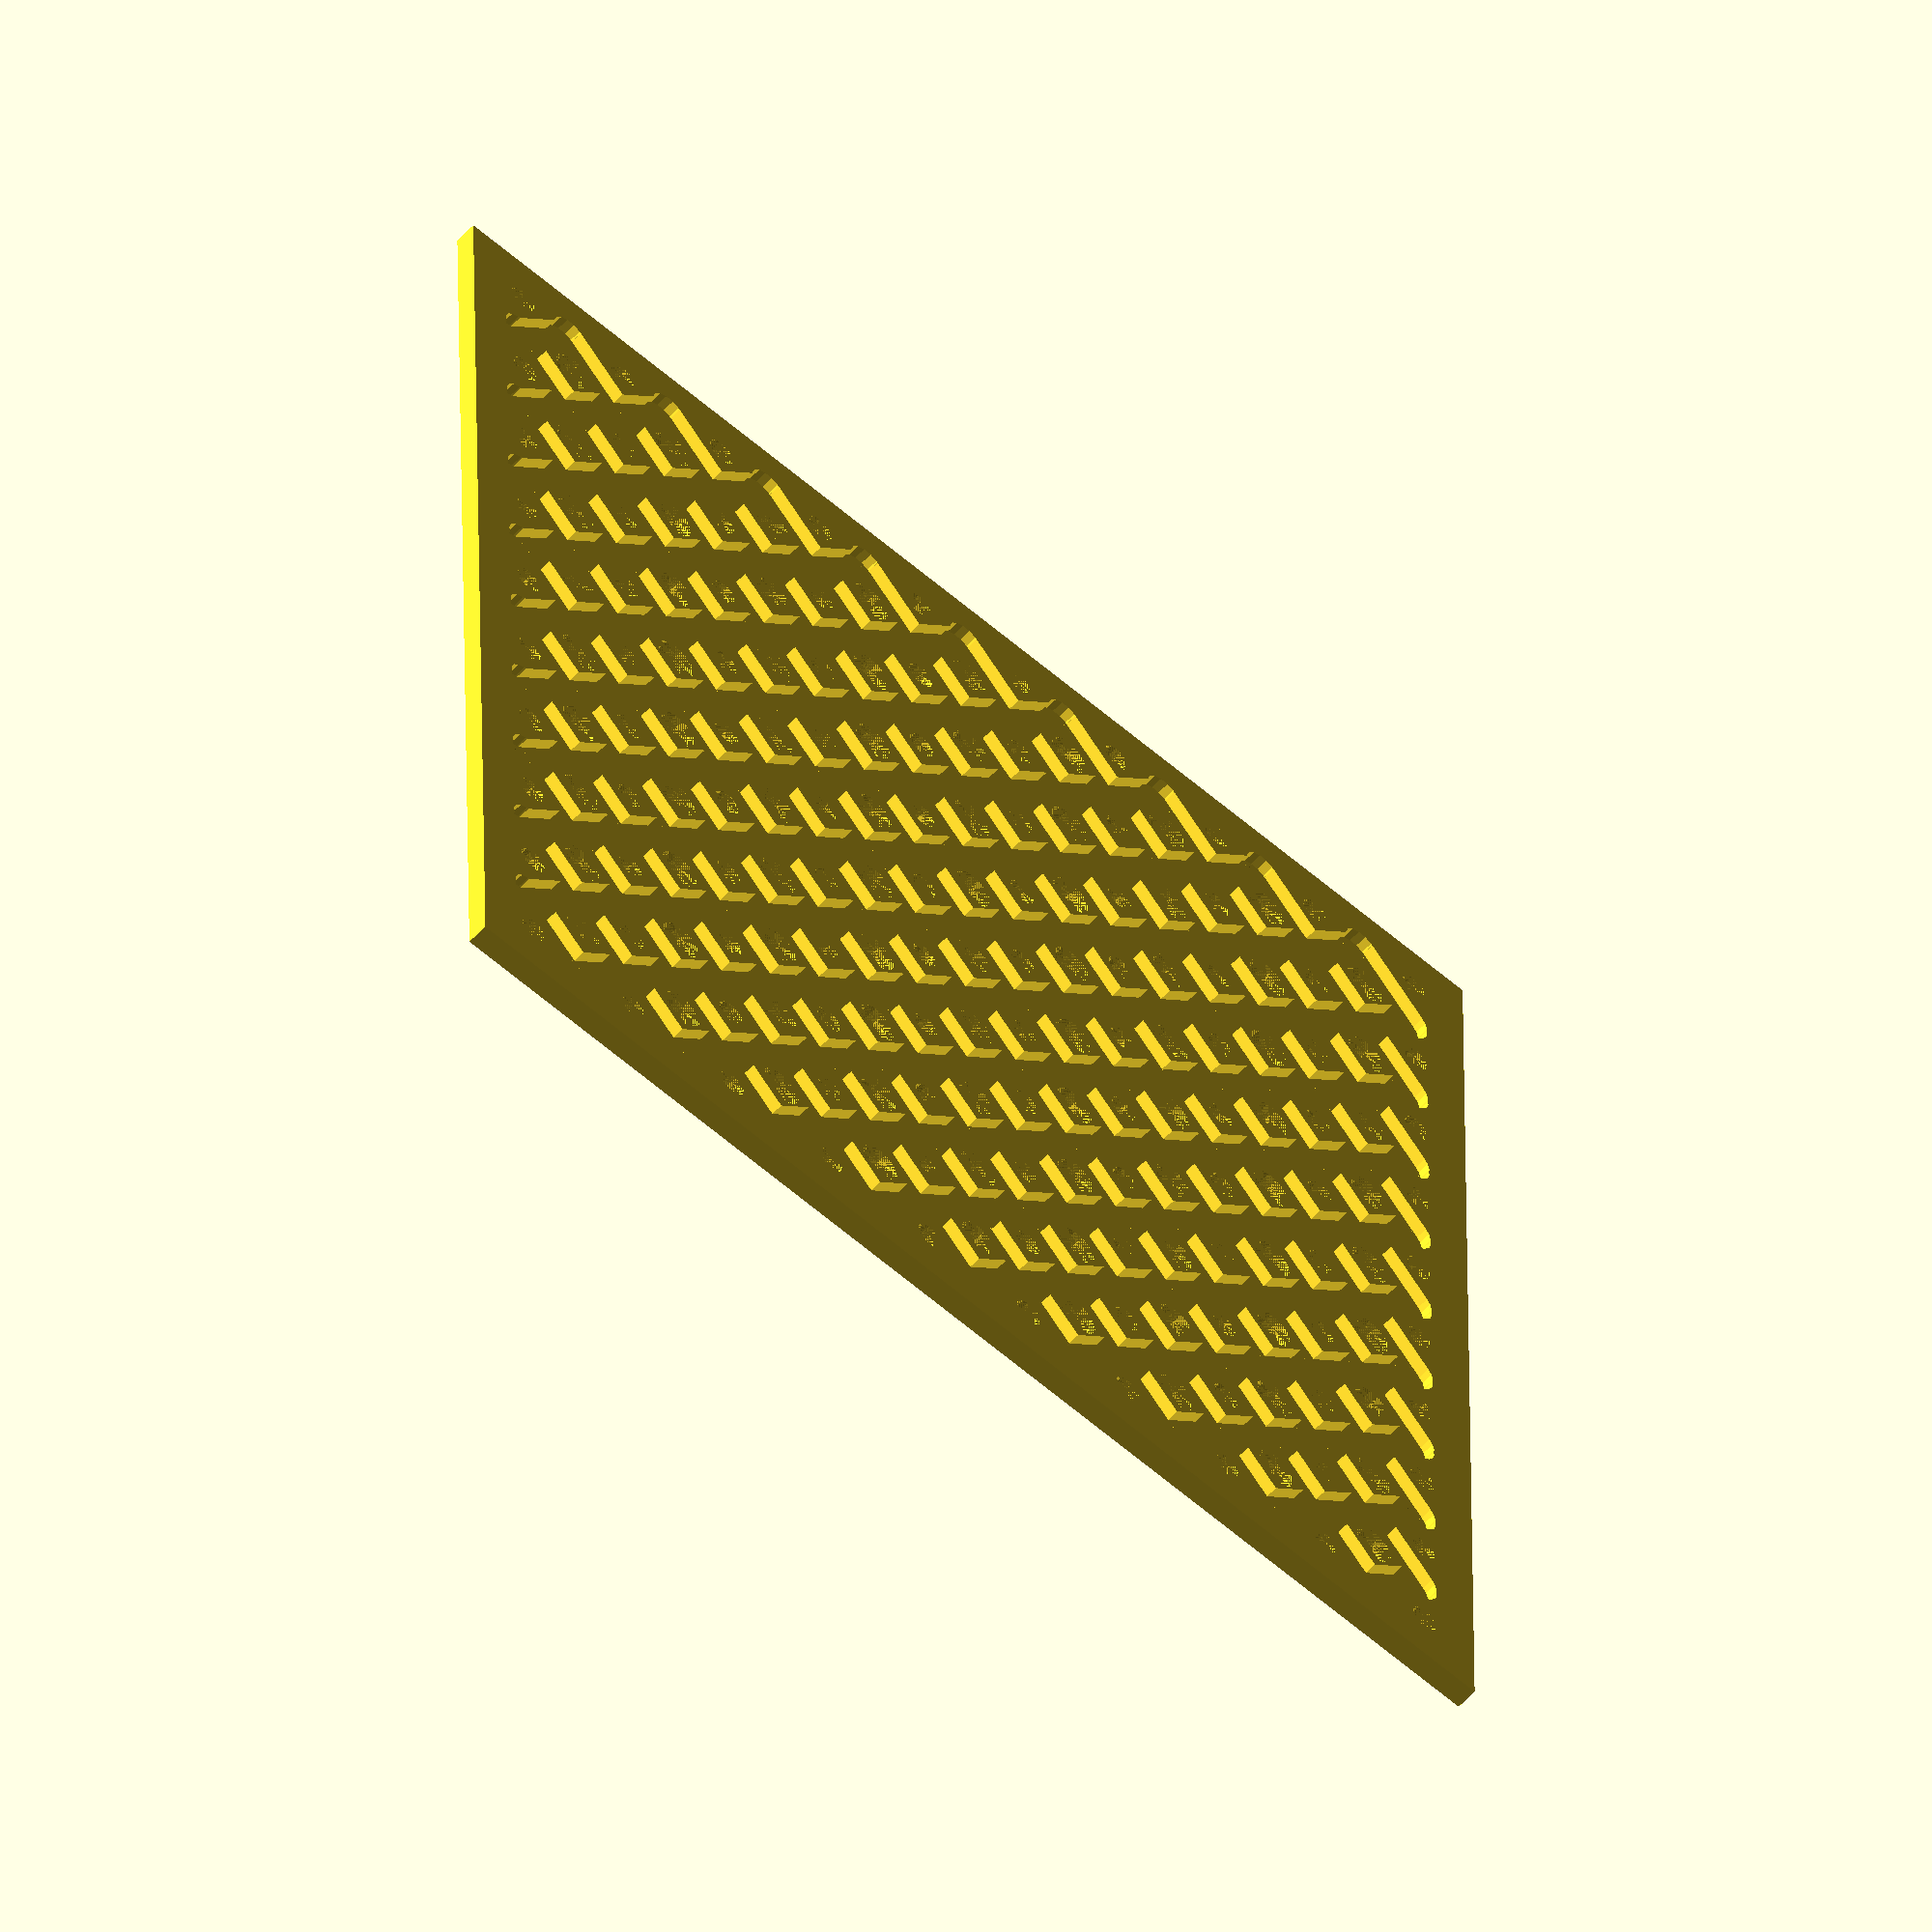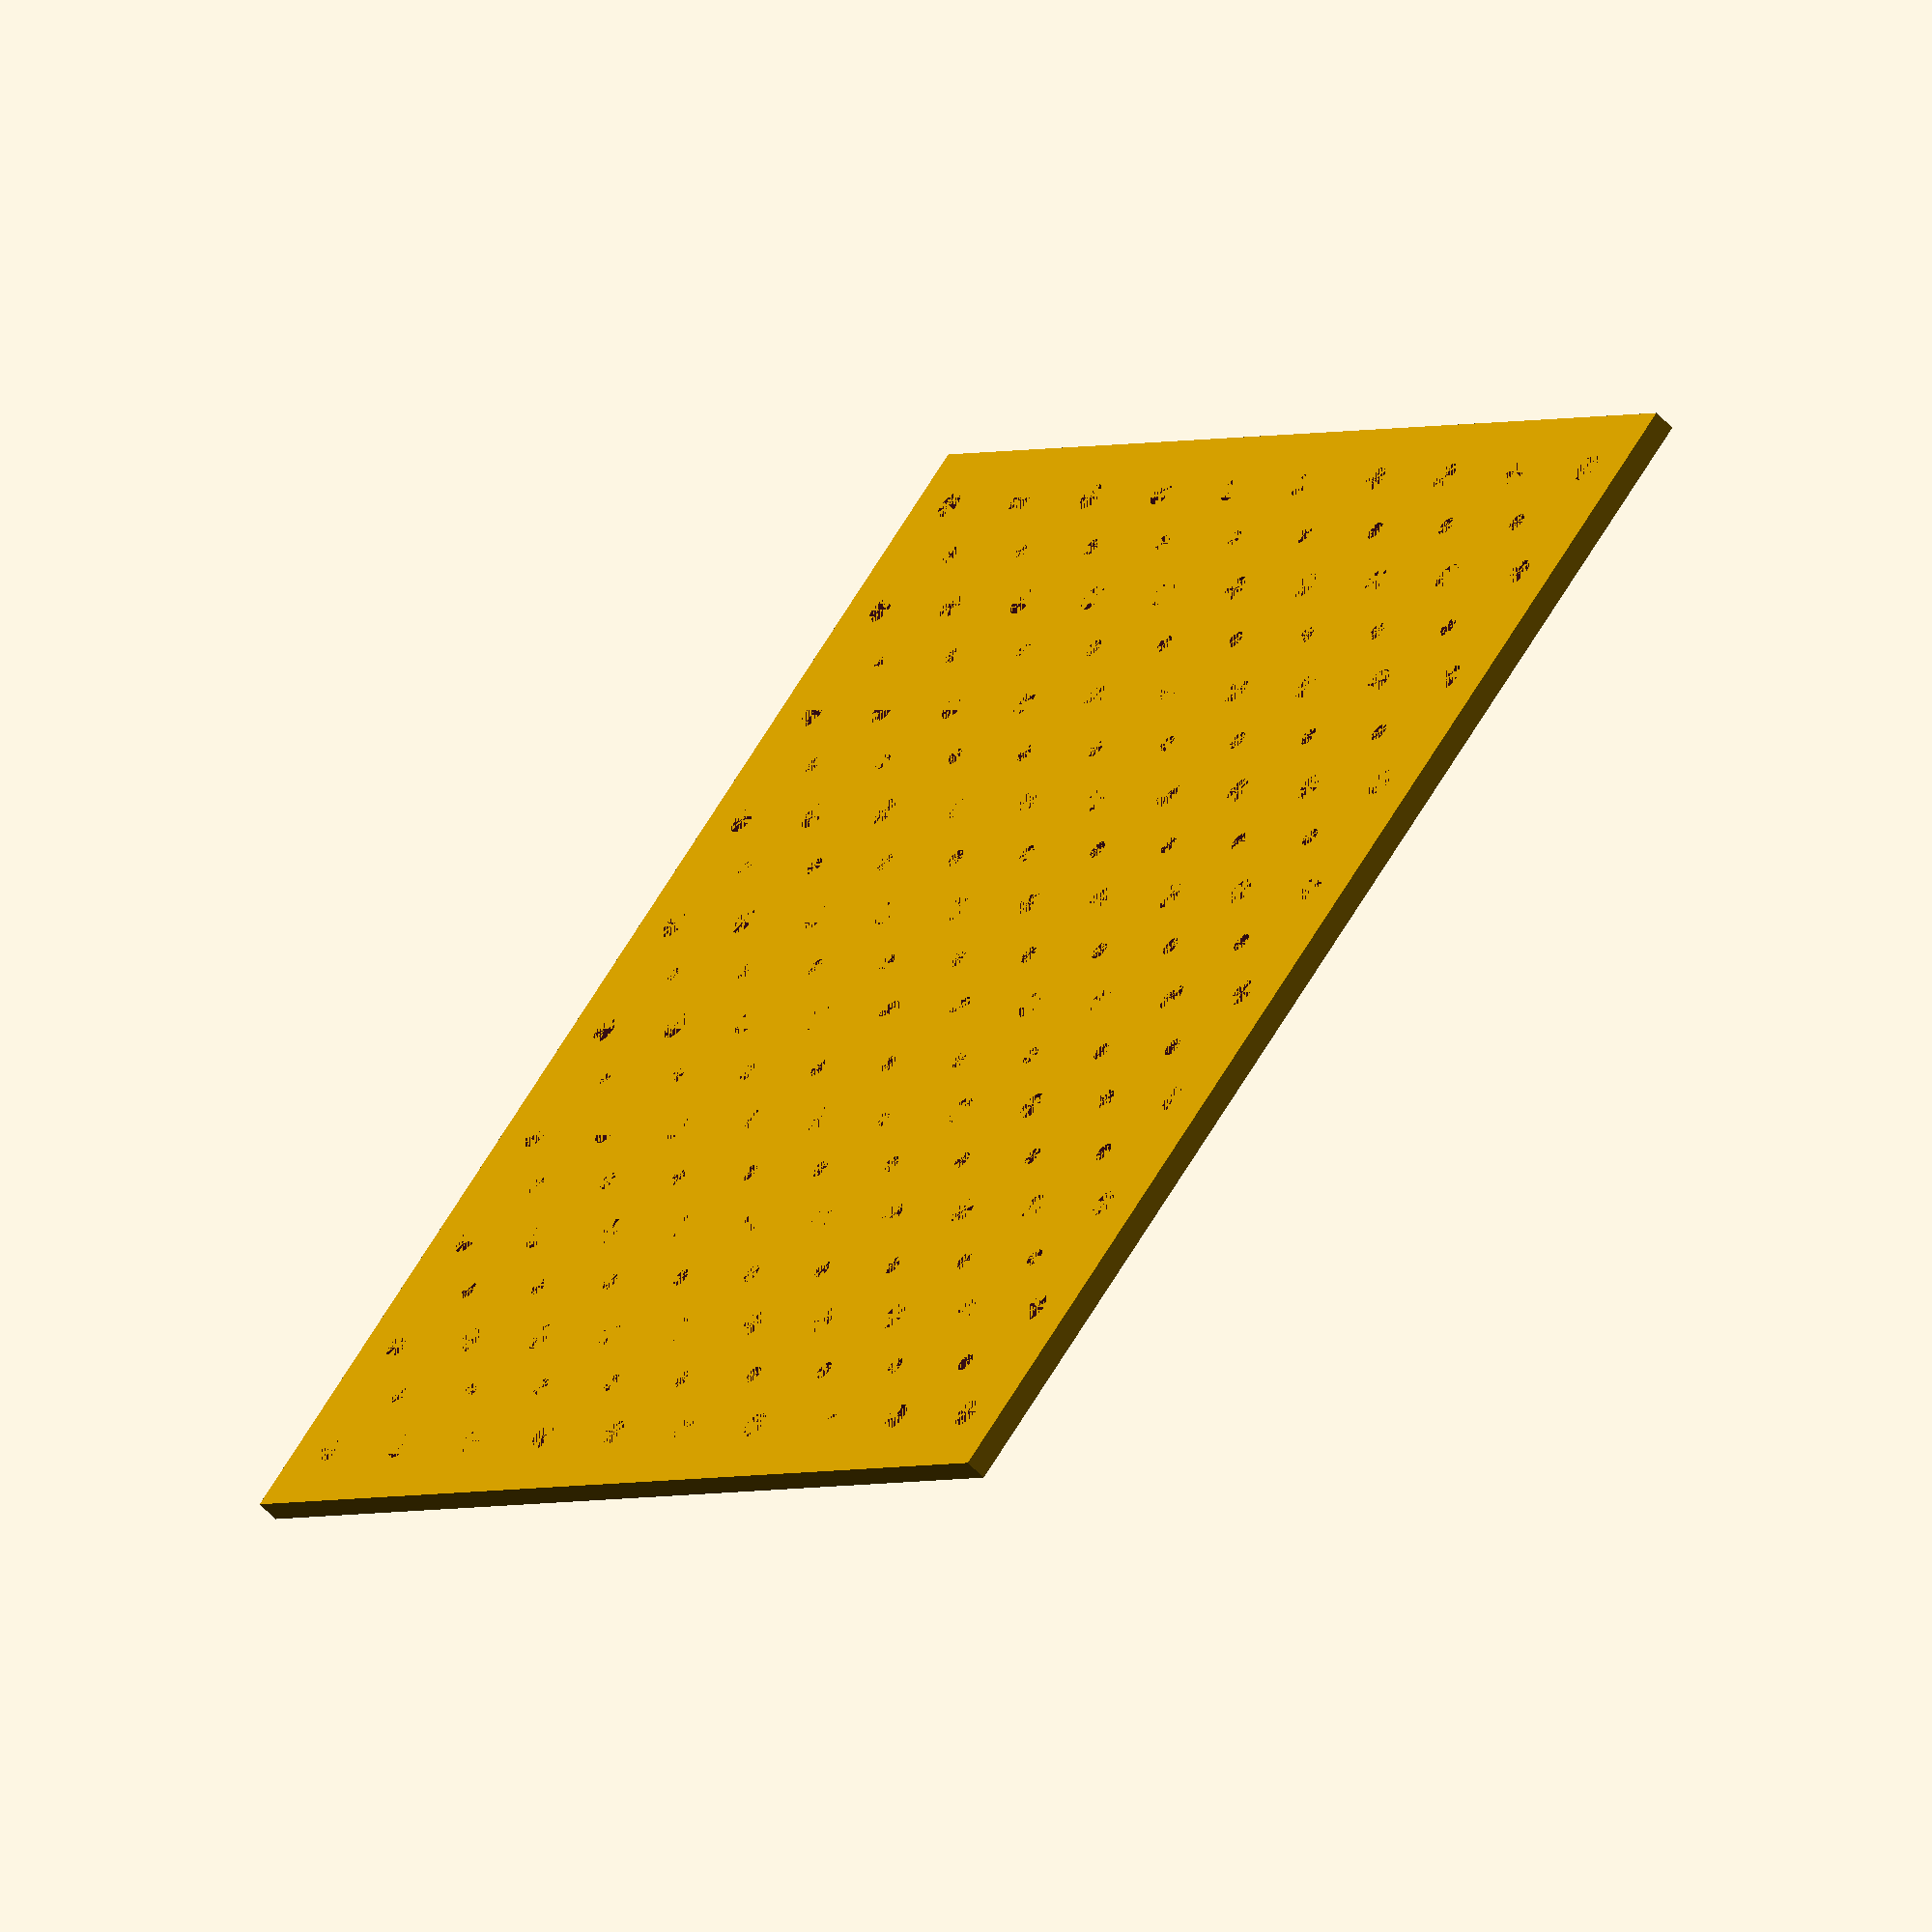
<openscad>
$fn = 15;

width_in_inches = 10;
length_in_inches = 10;

height = 4.5;
hole_diameter = 6;

accessory_hole_diameter = 4;
accessory_hole_inset_diameter = 9;
accessory_hole_inset_height = 3;

spacer_height = 13;
spacer_diameter = 8;

hollow_width = 8;
hollow_area_thickness = 2;


MM_PER_INCH = 25.4;
width = width_in_inches * MM_PER_INCH;
length = length_in_inches * MM_PER_INCH;

board();

module screw_spacers() {
    for (i = [1 : 1 : 4]) {
        translate([-spacer_diameter / 2 - 3, i * (spacer_diameter + 3), 0]) {
            screw_spacer();
        }
    }
}


module board() {
    difference() {
        cube([width, length, height]);
      
        holes();
        accessory_holes();
        hollow_board();
    }
}

module hollow_board() {
    module draw_row(row) {
        hollow_length = min(width_in_inches - row - 0.5, length_in_inches - 1) * MM_PER_INCH * sqrt(2);
        
        translate([(row - 0.5) * MM_PER_INCH, 0, 0])
            translate([MM_PER_INCH * sqrt(2) / 3, MM_PER_INCH * sqrt(2) / 3, 0])
                rotate([0, 0, 45])
                    translate([hollow_length / 2, 0, 0]) {
                        
                        cube([hollow_length, hollow_width, height], center = true);
                        translate([-hollow_length / 2, 0, 0])
                            cylinder(h = height, d = hollow_width, center = true);
                        translate([hollow_length / 2, 0, 0])
                            cylinder(h = height, d = hollow_width, center = true);
                    }
    }
    
    module draw_col(col, cols) {
        hollow_length = min(length_in_inches - (cols - col + 1) - 0.5, width_in_inches - 1) * MM_PER_INCH * sqrt(2);
        
        translate([0, (cols - col + 0.5) * MM_PER_INCH, 0])
            translate([MM_PER_INCH * sqrt(2) / 3, MM_PER_INCH * sqrt(2) / 3, 0])
                rotate([0, 0, 45])
                    translate([hollow_length / 2, 0, 0]) {
                        cube([hollow_length, hollow_width, height], center = true);
                        translate([-hollow_length / 2, 0, 0])
                            cylinder(h = height, d = hollow_width, center = true);
                        translate([hollow_length / 2, 0, 0])
                            cylinder(h = height, d = hollow_width, center = true);
                    }

    }
    
    rows = width_in_inches - 1;
    for (row = [1 : 1 : rows]) {
        translate([0, 0, height / 2 + hollow_area_thickness])
        draw_row(row);
        
        translate([0, length, height / 2 + hollow_area_thickness])
            rotate([180, 0, 0])
                draw_row(row);
    }
    
    cols = length_in_inches - 1;
    for (col = [1 : 1 : cols]) {
        translate([0, 0, height / 2 + hollow_area_thickness])
        draw_col(col, cols);
        
        translate([0, length, height / 2 + hollow_area_thickness])
            rotate([180, 0, 0])
                draw_col(col, cols);
    }
}

module holes() {
    for (row = [1 : 1 : width_in_inches]) {
        for (col = [1 : 1 : length_in_inches]) {
            translate([row * MM_PER_INCH - MM_PER_INCH/2, col * MM_PER_INCH - MM_PER_INCH/2, height / 2])
                cylinder(h = height, d = hole_diameter, center = true);
        }
    }
}

module accessory_holes() {
    for (row = [1 : 1 : width_in_inches - 1]) {
        for (col = [1 : 1 : length_in_inches - 1]) {
            translate([row * MM_PER_INCH, col * MM_PER_INCH, height / 2])
                cylinder(h = height, d = accessory_hole_diameter, center = true);
            
            translate([row * MM_PER_INCH, col * MM_PER_INCH, height - (accessory_hole_inset_height / 2)])
                cylinder(h = accessory_hole_inset_height, d = accessory_hole_inset_diameter, center = true);
        }
    }
}

module spacer() {
    hole_length = height - accessory_hole_inset_height;
    horizontal_overlap = 1;
    
    // Spacer
    color("cyan")
        cylinder(h = spacer_height, d = spacer_diameter);
    
    // Latch
    translate([0, 0, spacer_height])
        difference() {
            union() {
                color("yellow")
                cylinder(h = hole_length, d = accessory_hole_diameter);
                
                translate([horizontal_overlap / 3, 0, hole_length + horizontal_overlap])
                    color("red")
                        sphere(d = accessory_hole_diameter);
                translate([-horizontal_overlap / 3, 0, hole_length + horizontal_overlap])
                    color("red")
                        sphere(d = accessory_hole_diameter);
            }
            
            translate([-horizontal_overlap / 2, -accessory_hole_diameter / 2, 0])
                cube([horizontal_overlap, accessory_hole_diameter, hole_length + accessory_hole_inset_height]);
        }
}

module screw_spacer() {
    // Spacer
    color("cyan")
        difference() {
            cylinder(h = spacer_height, d = spacer_diameter);
            
            cylinder(h = spacer_height, d = accessory_hole_diameter);
        }
}
</openscad>
<views>
elev=238.9 azim=179.3 roll=222.4 proj=o view=wireframe
elev=57.3 azim=135.8 roll=222.5 proj=o view=wireframe
</views>
